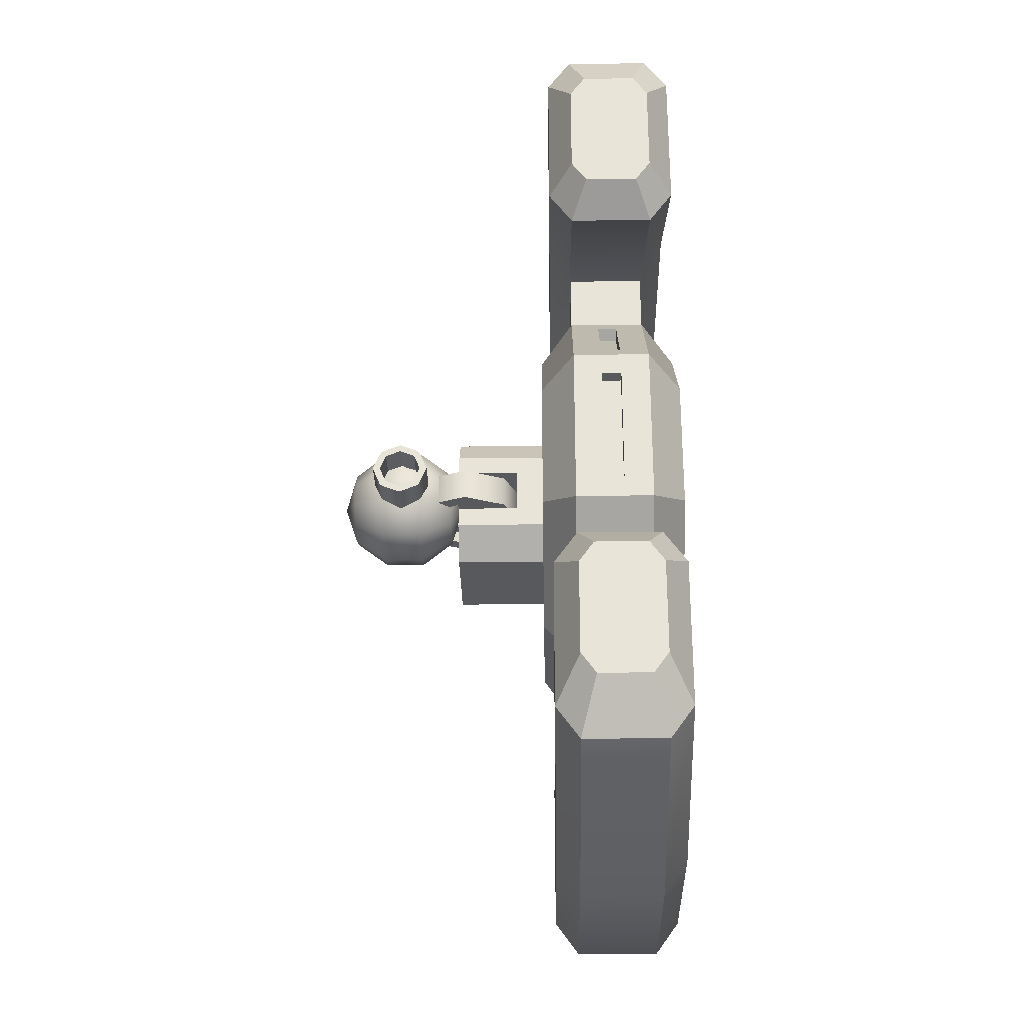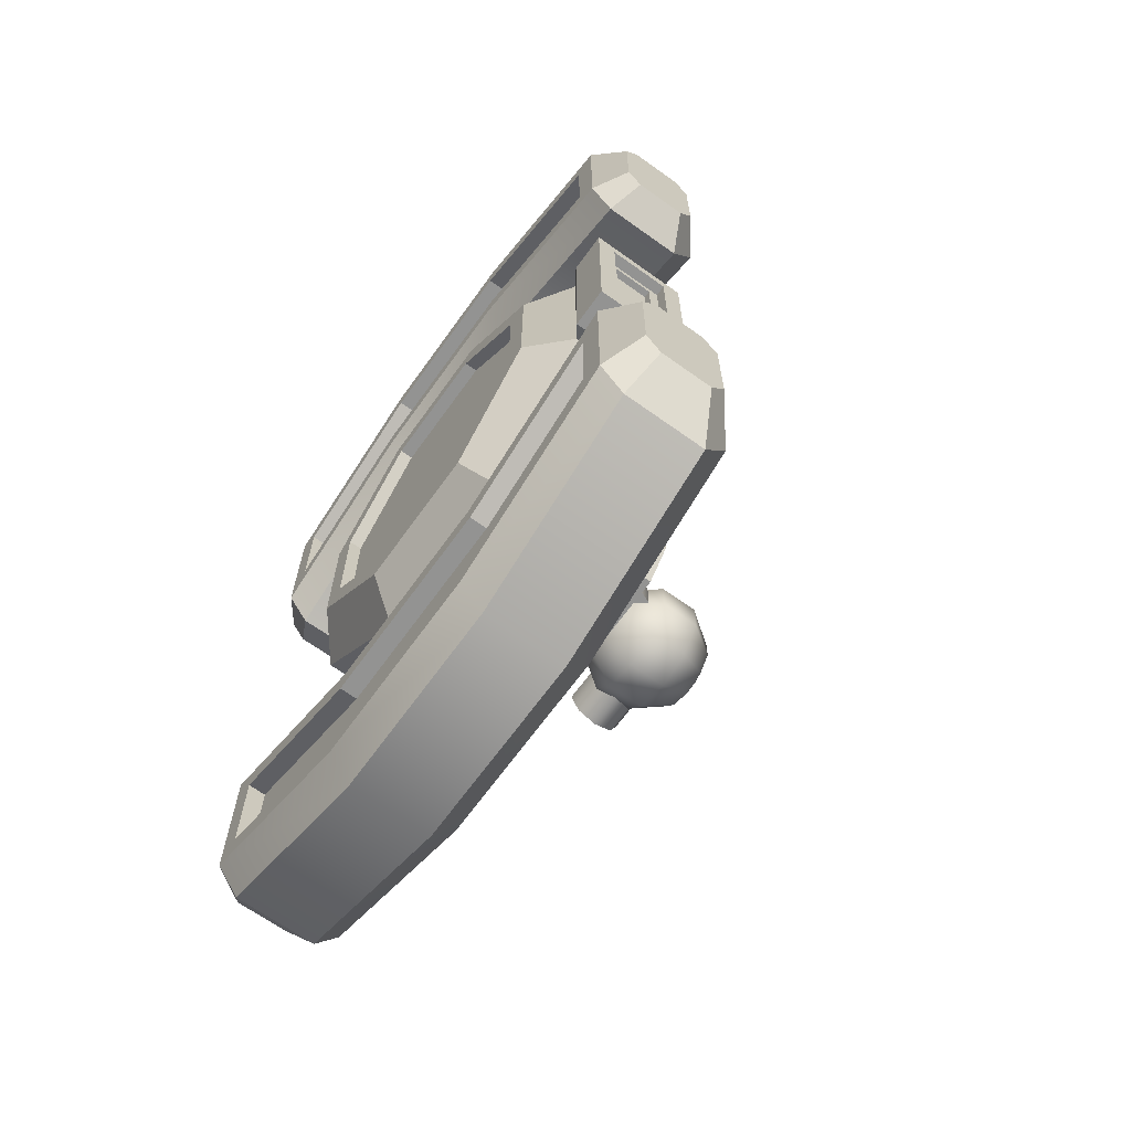
<metadata>
{"format":"obj","ext":"obj","renderer":"f3d","projection":"perspective","resolution":1024,"background":"white","views":[{"elev":-29.4,"azim":91.1,"up":"+Z"},{"elev":-66.7,"azim":-125.7,"up":"+Z"}]}
</metadata>
<code>
v  15.35 -16.47 37.05
v  -15.35 -16.47 37.05
v  -37.05 -16.47 15.35
v  -37.05 -16.47 -15.35
v  -15.35 -16.47 -37.05
v  15.35 -16.47 -37.05
v  37.05 -16.47 -15.35
v  37.05 -16.47 15.35
v  -19.21 -8.88 -46.37
v  -46.37 -8.88 -19.21
v  -46.37 8.88 -19.21
v  -19.21 8.88 -46.37
v  -46.37 -8.88 19.21
v  -19.21 -8.88 46.37
v  -19.21 8.88 46.37
v  -46.37 8.88 19.21
v  19.21 -8.88 -46.37
v  46.37 -8.88 -19.21
v  46.37 -8.88 19.21
v  19.21 -8.88 46.37
v  46.37 8.88 -19.21
v  19.21 8.88 -46.37
v  15.35 16.47 -37.05
v  37.05 16.47 -15.35
v  -15.35 16.47 -37.05
v  -37.05 16.47 -15.35
v  -37.05 16.47 15.35
v  -15.35 16.47 37.05
v  19.21 8.88 46.37
v  15.35 16.47 37.05
v  46.37 8.88 19.21
v  37.05 16.47 15.35
v  13.36 16.47 -32.24
v  32.24 16.47 -13.36
v  -13.36 16.47 -32.24
v  -32.24 16.47 -13.36
v  -32.24 16.47 13.36
v  -13.36 16.47 32.24
v  13.36 16.47 32.24
v  32.24 16.47 13.36
v  13.36 13.57 -32.24
v  32.24 13.57 -13.36
v  -13.36 13.57 -32.24
v  -32.24 13.57 -13.36
v  -32.24 13.57 13.36
v  -13.36 13.57 32.24
v  13.36 13.57 32.24
v  32.24 13.57 13.36
v  22.91 -2.254 -42.67
v  42.67 -2.254 -22.91
v  22.91 2.254 -42.67
v  42.67 2.254 -22.91
v  42.67 -2.254 22.91
v  22.91 -2.254 42.67
v  42.67 2.254 22.91
v  22.91 2.254 42.67
v  46.37 -2.254 -13.97
v  46.37 -2.254 13.97
v  46.37 2.254 -13.97
v  46.37 2.254 13.97
v  20.66 -2.254 -40.41
v  40.41 -2.254 -20.66
v  20.66 2.254 -40.41
v  40.41 2.254 -20.66
v  40.41 -2.254 20.66
v  20.66 -2.254 40.41
v  40.41 2.254 20.66
v  20.66 2.254 40.41
v  43.18 -2.254 -13.97
v  43.18 -2.254 13.97
v  43.18 2.254 -13.97
v  43.18 2.254 13.97
v  -55.67 10.38 -77.57
v  -55.67 10.38 -55.19
v  -18.77 10.38 -70.39
v  -16.8 10.38 -93.59
v  26.08 10.38 -70.39
v  24.1 10.38 -93.59
v  62.98 10.38 -55.19
v  62.98 10.38 -77.57
v  -55.67 10.38 79.28
v  -16.8 10.38 95.3
v  -18.77 10.38 72.1
v  -55.67 10.38 56.9
v  24.1 10.38 95.3
v  26.08 10.38 72.1
v  62.98 10.38 79.28
v  62.98 10.38 56.9
v  -60.66 -14.26 -80.91
v  -17.78 -14.26 -98.57
v  -17.78 -14.26 -65.41
v  -60.66 -14.26 -47.74
v  25.09 -14.26 -98.57
v  25.09 -14.26 -65.41
v  67.97 -14.26 -80.91
v  67.97 -14.26 -47.74
v  -60.66 9.115 -88.12
v  -17.78 9.115 -105.8
v  -17.78 -9.115 -105.8
v  -60.66 -9.115 -88.12
v  25.09 9.115 -105.8
v  25.09 -9.115 -105.8
v  67.97 9.115 -88.12
v  67.97 -9.115 -88.12
v  75.38 9.022 -72.37
v  75.38 9.022 -51.38
v  75.38 5.767 -46.82
v  75.38 -5.767 -46.82
v  75.38 -9.022 -51.38
v  75.38 -9.022 -72.37
v  75.38 -5.767 -76.93
v  75.38 5.767 -76.93
v  67.97 9.115 -40.53
v  25.09 9.115 -58.19
v  25.09 -9.115 -58.19
v  67.97 -9.115 -40.53
v  -17.78 9.115 -58.19
v  -17.78 -9.115 -58.19
v  -60.66 9.115 -40.53
v  -60.66 -9.115 -40.53
v  -68.07 9.022 -51.38
v  -68.07 9.022 -72.37
v  -68.07 5.767 -76.93
v  -68.07 -5.767 -76.93
v  -68.07 -9.022 -72.37
v  -68.07 -9.022 -51.38
v  -68.07 -5.767 -46.82
v  -68.07 5.767 -46.82
v  -60.66 14.26 -47.74
v  -17.78 14.26 -65.41
v  -17.78 14.26 -98.57
v  -60.66 14.26 -80.91
v  25.09 14.26 -65.41
v  25.09 14.26 -98.57
v  67.97 14.26 -47.74
v  67.97 14.26 -80.91
v  -60.66 -14.26 82.62
v  -60.66 -14.26 49.45
v  -17.78 -14.26 67.12
v  -17.78 -14.26 100.3
v  25.09 -14.26 67.12
v  25.09 -14.26 100.3
v  67.97 -14.26 49.45
v  67.97 -14.26 82.62
v  -60.66 -9.115 89.83
v  -17.78 -9.115 107.5
v  -17.78 9.115 107.5
v  -60.66 9.115 89.83
v  25.09 -9.115 107.5
v  25.09 9.115 107.5
v  67.97 -9.115 89.83
v  67.97 9.115 89.83
v  75.38 -9.022 74.08
v  75.38 -9.022 53.09
v  75.38 -5.767 48.53
v  75.38 5.767 48.53
v  75.38 9.022 53.09
v  75.38 9.022 74.08
v  75.38 5.767 78.64
v  75.38 -5.767 78.64
v  67.97 -9.115 42.24
v  25.09 -9.115 59.9
v  25.09 9.115 59.9
v  67.97 9.115 42.24
v  -17.78 -9.115 59.9
v  -17.78 9.115 59.9
v  -60.66 -9.115 42.24
v  -60.66 9.115 42.24
v  -68.07 -9.022 53.09
v  -68.07 -9.022 74.08
v  -68.07 -5.767 78.64
v  -68.07 5.767 78.64
v  -68.07 9.022 74.08
v  -68.07 9.022 53.09
v  -68.07 5.767 48.53
v  -68.07 -5.767 48.53
v  -60.66 14.26 82.62
v  -17.78 14.26 100.3
v  -17.78 14.26 67.12
v  -60.66 14.26 49.45
v  25.09 14.26 100.3
v  25.09 14.26 67.12
v  67.97 14.26 82.62
v  67.97 14.26 49.45
v  -55.67 14.26 -55.19
v  -55.67 14.26 -77.57
v  -18.77 14.26 -70.39
v  26.08 14.26 -70.39
v  62.98 14.26 -55.19
v  62.98 14.26 -77.57
v  24.1 14.26 -93.59
v  -16.8 14.26 -93.59
v  -16.8 14.26 95.3
v  -55.67 14.26 79.28
v  24.1 14.26 95.3
v  62.98 14.26 79.28
v  62.98 14.26 56.9
v  26.08 14.26 72.1
v  -18.77 14.26 72.1
v  -55.67 14.26 56.9
v  32.24 13.57 -13.36
v  13.36 13.57 -32.24
v  -13.36 13.57 -32.24
v  -32.24 13.57 -13.36
v  -32.24 13.57 13.36
v  -13.36 13.57 32.24
v  13.36 13.57 32.24
v  32.24 13.57 13.36
v  -10.57 -36.92 15.03
v  12.04 -36.92 15.03
v  12.04 -5.513 15.03
v  -10.57 -5.513 15.03
v  12.04 -36.92 -17.75
v  -10.57 -36.92 -17.75
v  -10.57 -5.513 -17.75
v  12.04 -5.513 -17.75
v  18.03 -36.92 8.001
v  18.03 -5.513 8.001
v  -16.56 -5.513 8.001
v  -16.56 -36.92 8.001
v  18.03 -5.513 -10.72
v  18.03 -36.92 -10.72
v  -16.56 -36.92 -10.72
v  -16.56 -5.513 -10.72
v  18.03 -22.82 -6.199
v  -16.56 -22.82 -6.199
v  -16.56 -36.92 -6.199
v  18.03 -36.92 -6.199
v  18.03 -22.82 3.702
v  -16.56 -22.82 3.702
v  18.03 -36.92 3.702
v  -16.56 -36.92 3.702
v  8.19 -25.28 -0.3512
v  1.031 -28.25 -0.3512
v  -1.934 -35.41 -0.3512
v  1.031 -42.57 -0.3512
v  8.19 -45.53 -0.3512
v  15.35 -42.57 -0.3512
v  18.31 -35.41 -0.3512
v  15.35 -28.25 -0.3512
v  21.6 -35.41 2.381
v  17.67 -44.89 2.381
v  17.67 -44.89 -4.95
v  21.6 -35.41 -4.95
v  8.19 -48.81 2.381
v  8.19 -48.81 -4.95
v  -1.29 -44.89 2.381
v  -1.29 -44.89 -4.95
v  -5.218 -35.41 2.381
v  -5.218 -35.41 -4.95
v  -1.29 -25.93 2.381
v  -1.29 -25.93 -4.95
v  8.19 -22 2.381
v  8.19 -22 -4.95
v  17.67 -25.93 2.381
v  17.67 -25.93 -4.95
v  18.31 -35.41 -2.217
v  15.35 -42.57 -2.217
v  8.19 -45.53 -2.217
v  1.031 -42.57 -2.217
v  -1.934 -35.41 -2.217
v  1.031 -28.25 -2.217
v  8.19 -25.28 -2.217
v  15.35 -28.25 -2.217
v  18.31 -35.41 2.381
v  15.35 -42.57 2.381
v  15.35 -28.25 2.381
v  8.19 -25.28 2.381
v  1.031 -28.25 2.381
v  -1.934 -35.41 2.381
v  1.031 -42.57 2.381
v  8.19 -45.53 2.381
v  15.35 -42.57 -4.95
v  18.31 -35.41 -4.95
v  8.19 -45.53 -4.95
v  1.031 -42.57 -4.95
v  -1.934 -35.41 -4.95
v  1.031 -28.25 -4.95
v  8.19 -25.28 -4.95
v  15.35 -28.25 -4.95
v  9.087 -36.28 -1.471
v  9.087 -39.03 -9.919
v  4.121 -39.03 -8.306
v  1.052 -39.03 -4.081
v  1.052 -39.03 1.14
v  4.121 -39.03 5.364
v  9.087 -39.03 6.978
v  14.05 -39.03 5.364
v  17.12 -39.03 1.14
v  17.12 -39.03 -4.081
v  14.05 -39.03 -8.306
v  1.052 -46.22 -12.53
v  9.087 -46.22 -15.14
v  -3.914 -46.22 -5.695
v  -3.914 -46.22 2.754
v  1.052 -46.22 9.589
v  9.087 -46.22 12.2
v  17.12 -46.22 9.589
v  22.09 -46.22 2.754
v  22.09 -46.22 -5.695
v  17.12 -46.22 -12.53
v  1.052 -55.1 -12.53
v  9.087 -55.1 -15.14
v  -3.914 -55.1 -5.695
v  -3.914 -55.1 2.754
v  1.052 -55.1 9.589
v  9.087 -55.1 12.2
v  17.12 -55.1 9.589
v  22.09 -55.1 2.754
v  22.09 -55.1 -5.695
v  17.12 -55.1 -12.53
v  4.121 -62.29 -8.306
v  9.087 -62.29 -9.919
v  1.052 -62.29 -4.081
v  1.052 -62.29 1.14
v  4.121 -62.29 5.364
v  9.087 -62.29 6.978
v  14.05 -62.29 5.364
v  17.12 -62.29 1.14
v  17.12 -62.29 -4.081
v  14.05 -62.29 -8.306
v  9.087 -65.03 -1.471
v  18.62 -50.66 5.338
v  18.62 -46.1 3.45
v  18.62 -44.21 -1.107
v  18.62 -46.1 -5.665
v  18.62 -50.66 -7.553
v  18.62 -55.22 -5.665
v  18.62 -57.1 -1.107
v  18.62 -55.22 3.45
v  28.95 -55.22 -5.665
v  28.95 -57.1 -1.107
v  28.95 -50.66 -7.553
v  28.95 -46.1 -5.665
v  28.95 -44.21 -1.107
v  28.95 -46.1 3.45
v  28.95 -50.66 5.338
v  28.95 -55.22 3.45
v  21.96 -55.44 -1.107
v  21.96 -54.04 -4.488
v  21.96 -50.66 -5.888
v  21.96 -47.28 -4.488
v  21.96 -45.88 -1.107
v  21.96 -47.28 2.273
v  21.96 -50.66 3.674
v  21.96 -54.04 2.273
v  28.95 -54.04 -4.488
v  28.95 -55.44 -1.107
v  28.95 -50.66 -5.888
v  28.95 -47.28 -4.488
v  28.95 -45.88 -1.107
v  28.95 -47.28 2.273
v  28.95 -50.66 3.674
v  28.95 -54.04 2.273
v  19.21 -8.88 -65.79
v  -19.21 -8.88 -65.79
v  -19.21 8.88 -65.79
v  19.21 8.88 -65.79
v  -19.21 -8.88 65.79
v  19.21 -8.88 65.79
v  19.21 8.88 65.79
v  -19.21 8.88 65.79
v  -19.21 -8.88 -46.37
v  -19.21 8.88 -46.37
v  19.21 -8.88 46.37
v  19.21 8.88 46.37
v  -54.17 -4.49 -15.74
v  -54.17 -4.49 15.74
v  -54.17 4.49 15.74
v  -54.17 4.49 -15.74
v  -46.37 -8.88 19.21
v  -49.44 -10.98 20.87
v  -49.44 -10.98 -20.87
v  -46.37 8.88 19.21
v  -49.44 10.98 20.87
v  -49.44 10.98 -20.87
v  -58.13 -10.98 20.87
v  -58.13 -10.98 -20.87
v  -58.13 10.98 20.87
v  -58.13 10.98 -20.87
v  -58.13 -6.752 17.53
v  -58.13 -6.752 -17.53
v  -58.13 6.752 17.53
v  -58.13 6.752 -17.53
v  -55.7 -6.752 17.53
v  -55.7 -6.752 -17.53
v  -55.7 6.752 17.53
v  -55.7 6.752 -17.53
v  -55.7 -4.49 15.74
v  -55.7 -4.49 -15.74
v  -55.7 4.49 15.74
v  -55.7 4.49 -15.74
o Cylinder001
g Cylinder001
f 1 2 3
f 3 4 5
f 5 6 7
f 3 5 7
f 1 3 7
f 8 1 7
f 9 10 11
f 11 12 9
f 13 14 15
f 15 16 13
f 17 18 7
f 7 6 17
f 18 19 8
f 8 7 18
f 19 20 1
f 1 8 19
f 20 14 2
f 2 1 20
f 14 13 3
f 3 2 14
f 13 10 4
f 4 3 13
f 10 9 5
f 5 4 10
f 9 17 6
f 6 5 9
f 21 22 23
f 23 24 21
f 22 12 25
f 25 23 22
f 12 11 26
f 26 25 12
f 11 16 27
f 27 26 11
f 16 15 28
f 28 27 16
f 15 29 30
f 30 28 15
f 29 31 32
f 32 30 29
f 31 21 24
f 24 32 31
f 24 23 33
f 33 34 24
f 23 25 35
f 35 33 23
f 25 26 36
f 36 35 25
f 26 27 37
f 37 36 26
f 27 28 38
f 38 37 27
f 28 30 39
f 39 38 28
f 30 32 40
f 40 39 30
f 32 24 34
f 34 40 32
f 34 33 41
f 41 42 34
f 33 35 43
f 43 41 33
f 35 36 44
f 44 43 35
f 36 37 45
f 45 44 36
f 37 38 46
f 46 45 37
f 38 39 47
f 47 46 38
f 39 40 48
f 48 47 39
f 40 34 42
f 42 48 40
f 18 17 49
f 49 50 18
f 17 22 51
f 51 49 17
f 22 21 52
f 52 51 22
f 21 18 50
f 50 52 21
f 20 19 53
f 53 54 20
f 19 31 55
f 55 53 19
f 31 29 56
f 56 55 31
f 29 20 54
f 54 56 29
f 19 18 57
f 57 58 19
f 18 21 59
f 59 57 18
f 21 31 60
f 60 59 21
f 31 19 58
f 58 60 31
f 50 49 61
f 61 62 50
f 49 51 63
f 63 61 49
f 51 52 64
f 64 63 51
f 52 50 62
f 62 64 52
f 54 53 65
f 65 66 54
f 53 55 67
f 67 65 53
f 55 56 68
f 68 67 55
f 56 54 66
f 66 68 56
f 58 57 69
f 69 70 58
f 57 59 71
f 71 69 57
f 59 60 72
f 72 71 59
f 60 58 70
f 70 72 60
f 73 74 75
f 75 76 73
f 76 75 77
f 77 78 76
f 78 77 79
f 79 80 78
f 81 82 83
f 83 84 81
f 82 85 86
f 86 83 82
f 85 87 88
f 88 86 85
f 89 90 91
f 91 92 89
f 90 93 94
f 94 91 90
f 93 95 96
f 96 94 93
f 97 98 99
f 99 100 97
f 98 101 102
f 102 99 98
f 101 103 104
f 104 102 101
f 105 106 107
f 107 108 109
f 105 107 109
f 109 110 111
f 105 109 111
f 112 105 111
f 113 114 115
f 115 116 113
f 114 117 118
f 118 115 114
f 117 119 120
f 120 118 117
f 121 122 123
f 123 124 125
f 121 123 125
f 125 126 127
f 121 125 127
f 128 121 127
f 129 119 117
f 117 130 129
f 131 98 97
f 97 132 131
f 130 117 114
f 114 133 130
f 134 101 98
f 98 131 134
f 133 114 113
f 113 135 133
f 136 103 101
f 101 134 136
f 89 100 99
f 99 90 89
f 91 118 120
f 120 92 91
f 90 99 102
f 102 93 90
f 94 115 118
f 118 91 94
f 93 102 104
f 104 95 93
f 96 116 115
f 115 94 96
f 136 135 106
f 106 105 136
f 135 113 107
f 107 106 135
f 113 116 108
f 108 107 113
f 116 96 109
f 109 108 116
f 96 95 110
f 110 109 96
f 95 104 111
f 111 110 95
f 104 103 112
f 112 111 104
f 103 136 105
f 105 112 103
f 129 132 122
f 122 121 129
f 132 97 123
f 123 122 132
f 97 100 124
f 124 123 97
f 100 89 125
f 125 124 100
f 89 92 126
f 126 125 89
f 92 120 127
f 127 126 92
f 120 119 128
f 128 127 120
f 119 129 121
f 121 128 119
f 137 138 139
f 139 140 137
f 140 139 141
f 141 142 140
f 142 141 143
f 143 144 142
f 145 146 147
f 147 148 145
f 146 149 150
f 150 147 146
f 149 151 152
f 152 150 149
f 153 154 155
f 155 156 157
f 153 155 157
f 157 158 159
f 153 157 159
f 160 153 159
f 161 162 163
f 163 164 161
f 162 165 166
f 166 163 162
f 165 167 168
f 168 166 165
f 169 170 171
f 171 172 173
f 169 171 173
f 173 174 175
f 169 173 175
f 176 169 175
f 138 167 165
f 165 139 138
f 140 146 145
f 145 137 140
f 139 165 162
f 162 141 139
f 142 149 146
f 146 140 142
f 141 162 161
f 161 143 141
f 144 151 149
f 149 142 144
f 177 148 147
f 147 178 177
f 179 166 168
f 168 180 179
f 178 147 150
f 150 181 178
f 182 163 166
f 166 179 182
f 181 150 152
f 152 183 181
f 184 164 163
f 163 182 184
f 144 143 154
f 154 153 144
f 143 161 155
f 155 154 143
f 161 164 156
f 156 155 161
f 164 184 157
f 157 156 164
f 184 183 158
f 158 157 184
f 183 152 159
f 159 158 183
f 152 151 160
f 160 159 152
f 151 144 153
f 153 160 151
f 138 137 170
f 170 169 138
f 137 145 171
f 171 170 137
f 145 148 172
f 172 171 145
f 148 177 173
f 173 172 148
f 177 180 174
f 174 173 177
f 180 168 175
f 175 174 180
f 168 167 176
f 176 175 168
f 167 138 169
f 169 176 167
f 132 129 185
f 185 186 132
f 129 130 187
f 187 185 129
f 130 133 188
f 188 187 130
f 133 135 189
f 189 188 133
f 135 136 190
f 190 189 135
f 136 134 191
f 191 190 136
f 134 131 192
f 192 191 134
f 131 132 186
f 186 192 131
f 177 178 193
f 193 194 177
f 178 181 195
f 195 193 178
f 181 183 196
f 196 195 181
f 183 184 197
f 197 196 183
f 184 182 198
f 198 197 184
f 182 179 199
f 199 198 182
f 179 180 200
f 200 199 179
f 180 177 194
f 194 200 180
f 186 185 74
f 74 73 186
f 185 187 75
f 75 74 185
f 187 188 77
f 77 75 187
f 188 189 79
f 79 77 188
f 189 190 80
f 80 79 189
f 190 191 78
f 78 80 190
f 191 192 76
f 76 78 191
f 192 186 73
f 73 76 192
f 194 193 82
f 82 81 194
f 193 195 85
f 85 82 193
f 195 196 87
f 87 85 195
f 196 197 88
f 88 87 196
f 197 198 86
f 86 88 197
f 198 199 83
f 83 86 198
f 199 200 84
f 84 83 199
f 200 194 81
f 81 84 200
f 62 61 63
f 63 64 62
f 66 65 67
f 67 68 66
f 70 69 71
f 71 72 70
f 201 202 203
f 203 204 205
f 205 206 207
f 203 205 207
f 201 203 207
f 208 201 207
f 209 210 211
f 211 212 209
f 213 214 215
f 215 216 213
f 217 218 211
f 211 210 217
f 219 220 209
f 209 212 219
f 213 216 221
f 221 222 213
f 223 224 215
f 215 214 223
f 225 226 227
f 227 228 225
f 226 225 229
f 229 230 226
f 230 229 231
f 231 232 230
f 211 218 221
f 211 221 216
f 212 211 216
f 219 212 216
f 219 216 215
f 219 215 224
f 210 209 220
f 210 220 232
f 217 210 232
f 217 232 231
f 225 228 222
f 225 222 221
f 229 225 221
f 229 221 218
f 229 218 217
f 229 217 231
f 223 214 213
f 227 223 213
f 227 213 222
f 227 222 228
f 223 227 226
f 224 223 226
f 224 226 230
f 219 224 230
f 220 219 230
f 220 230 232
f 233 234 235
f 235 236 237
f 237 238 239
f 235 237 239
f 233 235 239
f 240 233 239
f 241 242 243
f 243 244 241
f 242 245 246
f 246 243 242
f 245 247 248
f 248 246 245
f 247 249 250
f 250 248 247
f 249 251 252
f 252 250 249
f 251 253 254
f 254 252 251
f 253 255 256
f 256 254 253
f 255 241 244
f 244 256 255
f 257 258 259
f 259 260 261
f 261 262 263
f 259 261 263
f 257 259 263
f 264 257 263
f 242 241 265
f 265 266 242
f 241 255 267
f 267 265 241
f 255 253 268
f 268 267 255
f 253 251 269
f 269 268 253
f 251 249 270
f 270 269 251
f 249 247 271
f 271 270 249
f 247 245 272
f 272 271 247
f 245 242 266
f 266 272 245
f 244 243 273
f 273 274 244
f 243 246 275
f 275 273 243
f 246 248 276
f 276 275 246
f 248 250 277
f 277 276 248
f 250 252 278
f 278 277 250
f 252 254 279
f 279 278 252
f 254 256 280
f 280 279 254
f 256 244 274
f 274 280 256
f 266 265 239
f 239 238 266
f 265 267 240
f 240 239 265
f 267 268 233
f 233 240 267
f 268 269 234
f 234 233 268
f 269 270 235
f 235 234 269
f 270 271 236
f 236 235 270
f 271 272 237
f 237 236 271
f 272 266 238
f 238 237 272
f 274 273 258
f 258 257 274
f 273 275 259
f 259 258 273
f 275 276 260
f 260 259 275
f 276 277 261
f 261 260 276
f 277 278 262
f 262 261 277
f 278 279 263
f 263 262 278
f 279 280 264
f 264 263 279
f 280 274 257
f 257 264 280
f 281 282 283
f 281 283 284
f 281 284 285
f 281 285 286
f 281 286 287
f 281 287 288
f 281 288 289
f 281 289 290
f 281 290 291
f 281 291 282
f 292 283 282
f 282 293 292
f 294 284 283
f 283 292 294
f 295 285 284
f 284 294 295
f 296 286 285
f 285 295 296
f 297 287 286
f 286 296 297
f 298 288 287
f 287 297 298
f 299 289 288
f 288 298 299
f 300 290 289
f 289 299 300
f 301 291 290
f 290 300 301
f 293 282 291
f 291 301 293
f 302 292 293
f 293 303 302
f 304 294 292
f 292 302 304
f 305 295 294
f 294 304 305
f 306 296 295
f 295 305 306
f 307 297 296
f 296 306 307
f 308 298 297
f 297 307 308
f 309 299 298
f 298 308 309
f 310 300 299
f 299 309 310
f 311 301 300
f 300 310 311
f 303 293 301
f 301 311 303
f 312 302 303
f 303 313 312
f 314 304 302
f 302 312 314
f 315 305 304
f 304 314 315
f 316 306 305
f 305 315 316
f 317 307 306
f 306 316 317
f 318 308 307
f 307 317 318
f 319 309 308
f 308 318 319
f 320 310 309
f 309 319 320
f 321 311 310
f 310 320 321
f 313 303 311
f 311 321 313
f 322 312 313
f 322 314 312
f 322 315 314
f 322 316 315
f 322 317 316
f 322 318 317
f 322 319 318
f 322 320 319
f 322 321 320
f 322 313 321
f 323 324 325
f 325 326 327
f 327 328 329
f 325 327 329
f 323 325 329
f 330 323 329
f 329 328 331
f 331 332 329
f 328 327 333
f 333 331 328
f 327 326 334
f 334 333 327
f 326 325 335
f 335 334 326
f 325 324 336
f 336 335 325
f 324 323 337
f 337 336 324
f 323 330 338
f 338 337 323
f 330 329 332
f 332 338 330
f 339 340 341
f 341 342 343
f 343 344 345
f 341 343 345
f 339 341 345
f 346 339 345
f 332 331 347
f 347 348 332
f 331 333 349
f 349 347 331
f 333 334 350
f 350 349 333
f 334 335 351
f 351 350 334
f 335 336 352
f 352 351 335
f 336 337 353
f 353 352 336
f 337 338 354
f 354 353 337
f 338 332 348
f 348 354 338
f 348 347 340
f 340 339 348
f 347 349 341
f 341 340 347
f 349 350 342
f 342 341 349
f 350 351 343
f 343 342 350
f 351 352 344
f 344 343 351
f 352 353 345
f 345 344 352
f 353 354 346
f 346 345 353
f 354 348 339
f 339 346 354
f 355 356 357
f 357 358 355
f 359 360 361
f 361 362 359
f 17 363 356
f 356 355 17
f 363 364 357
f 357 356 363
f 364 22 358
f 358 357 364
f 22 17 355
f 355 358 22
f 14 365 360
f 360 359 14
f 365 366 361
f 361 360 365
f 366 15 362
f 362 361 366
f 15 14 359
f 359 362 15
f 367 368 369
f 369 370 367
f 10 371 372
f 372 373 10
f 371 374 375
f 375 372 371
f 374 11 376
f 376 375 374
f 11 10 373
f 373 376 11
f 373 372 377
f 377 378 373
f 372 375 379
f 379 377 372
f 375 376 380
f 380 379 375
f 376 373 378
f 378 380 376
f 378 377 381
f 381 382 378
f 377 379 383
f 383 381 377
f 379 380 384
f 384 383 379
f 380 378 382
f 382 384 380
f 382 381 385
f 385 386 382
f 381 383 387
f 387 385 381
f 383 384 388
f 388 387 383
f 384 382 386
f 386 388 384
f 386 385 389
f 389 390 386
f 385 387 391
f 391 389 385
f 387 388 392
f 392 391 387
f 388 386 390
f 390 392 388
f 390 389 368
f 368 367 390
f 389 391 369
f 369 368 389
f 391 392 370
f 370 369 391
f 392 390 367
f 367 370 392

</code>
